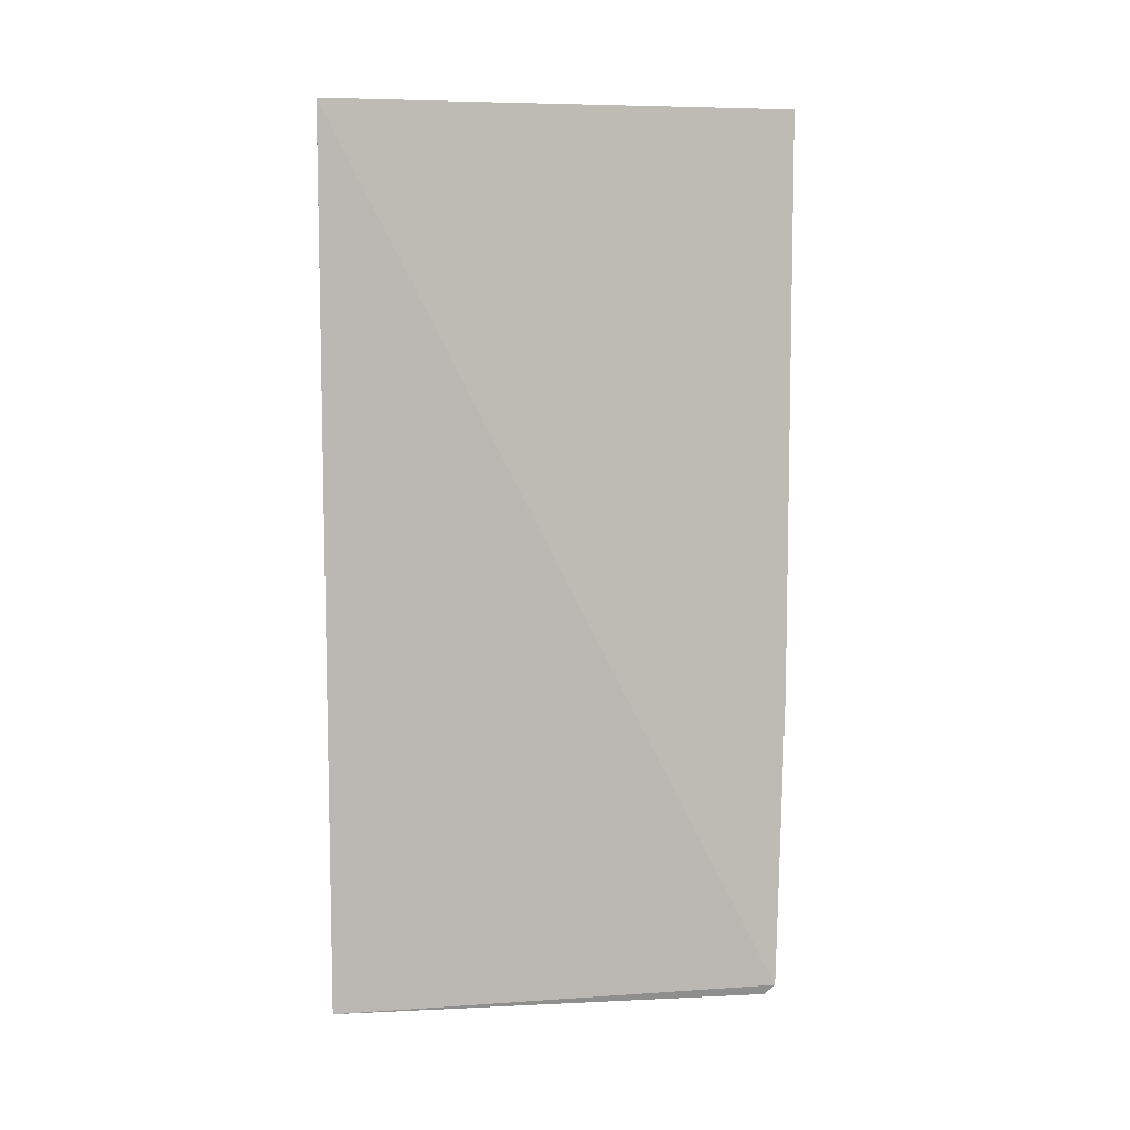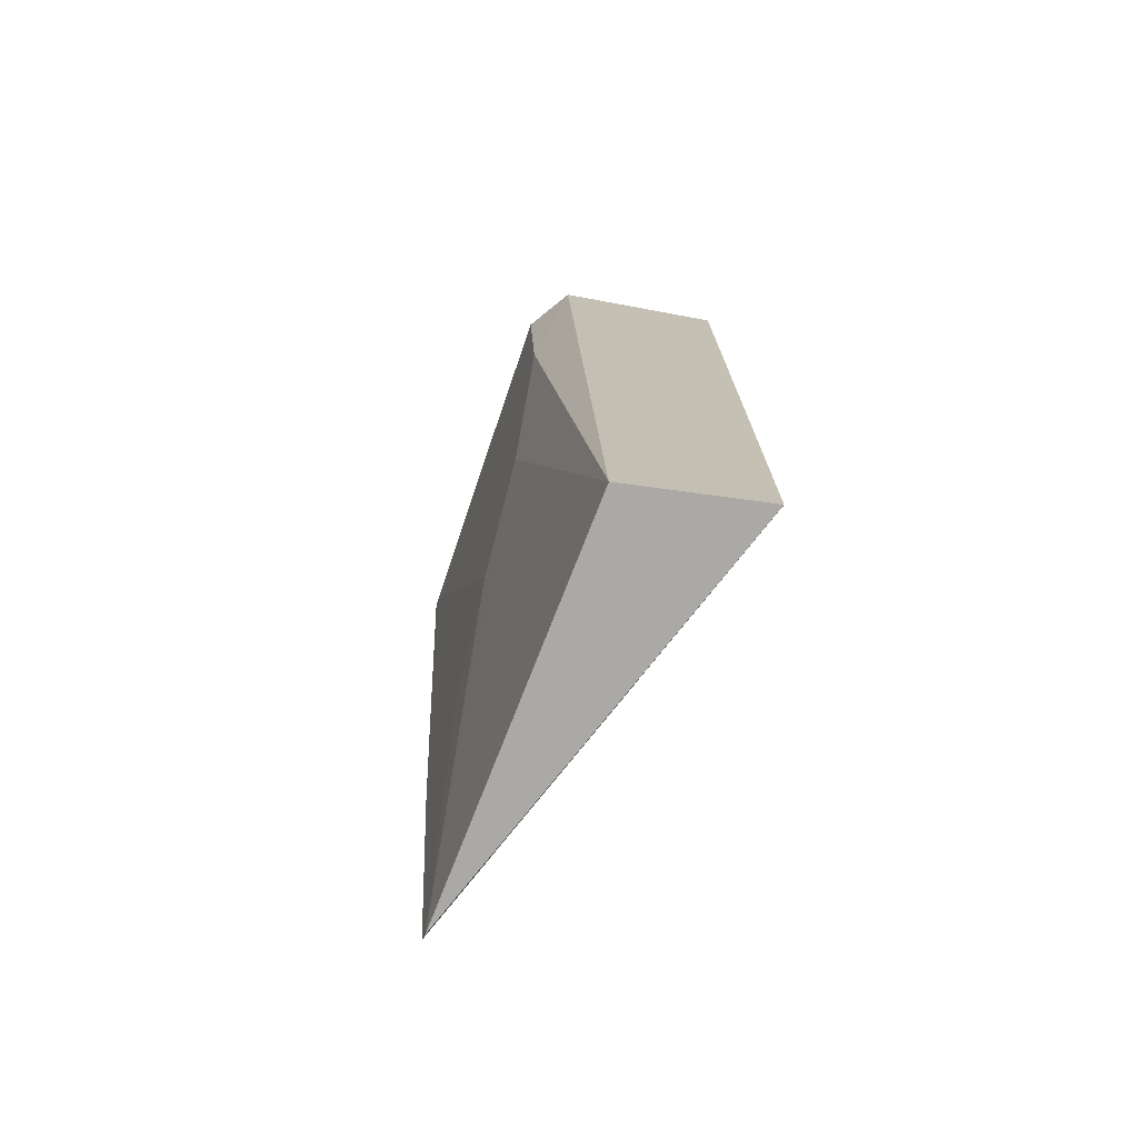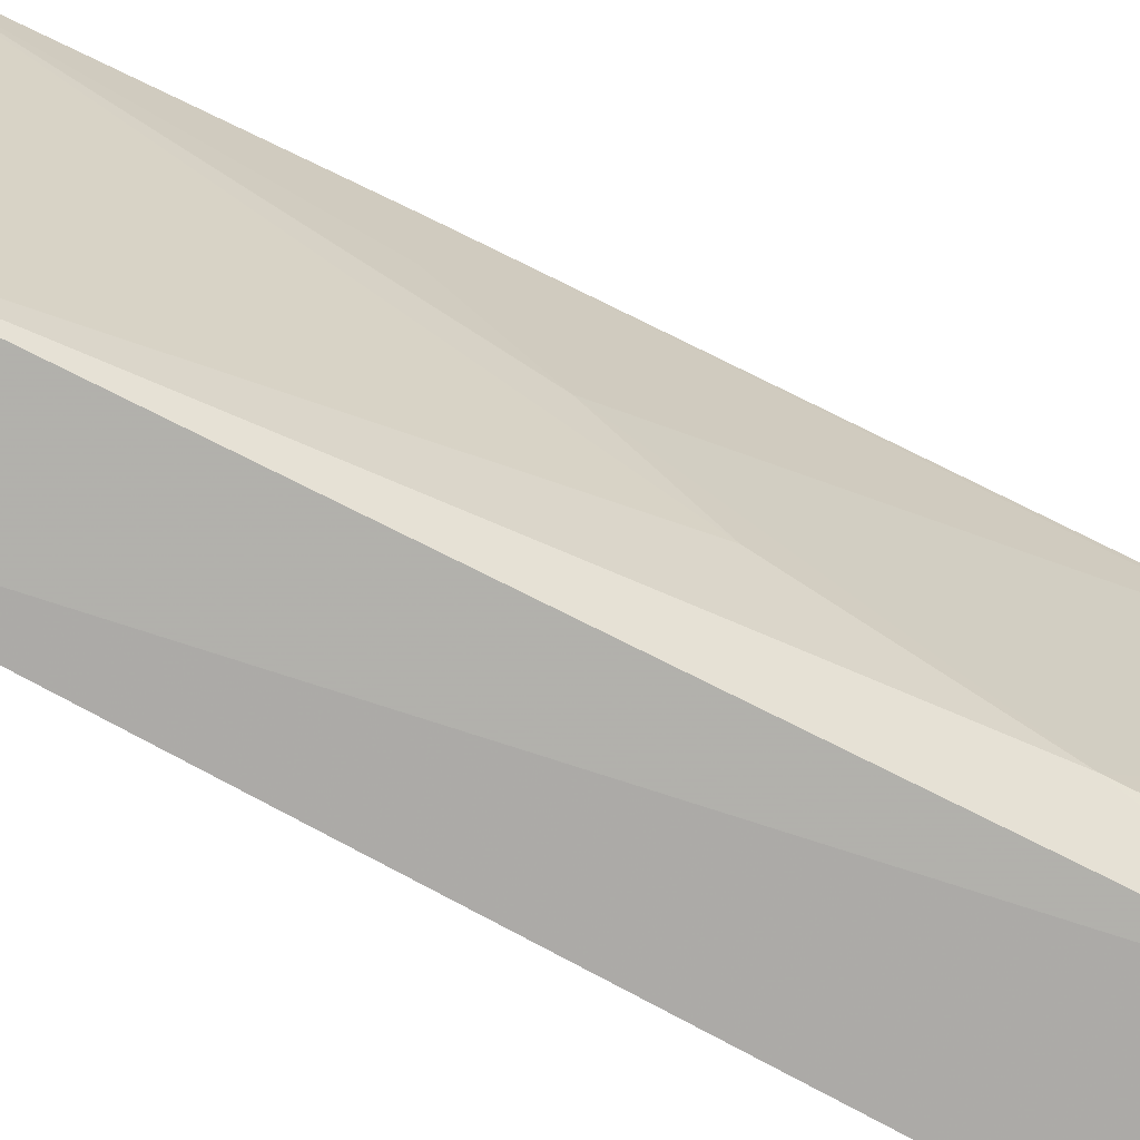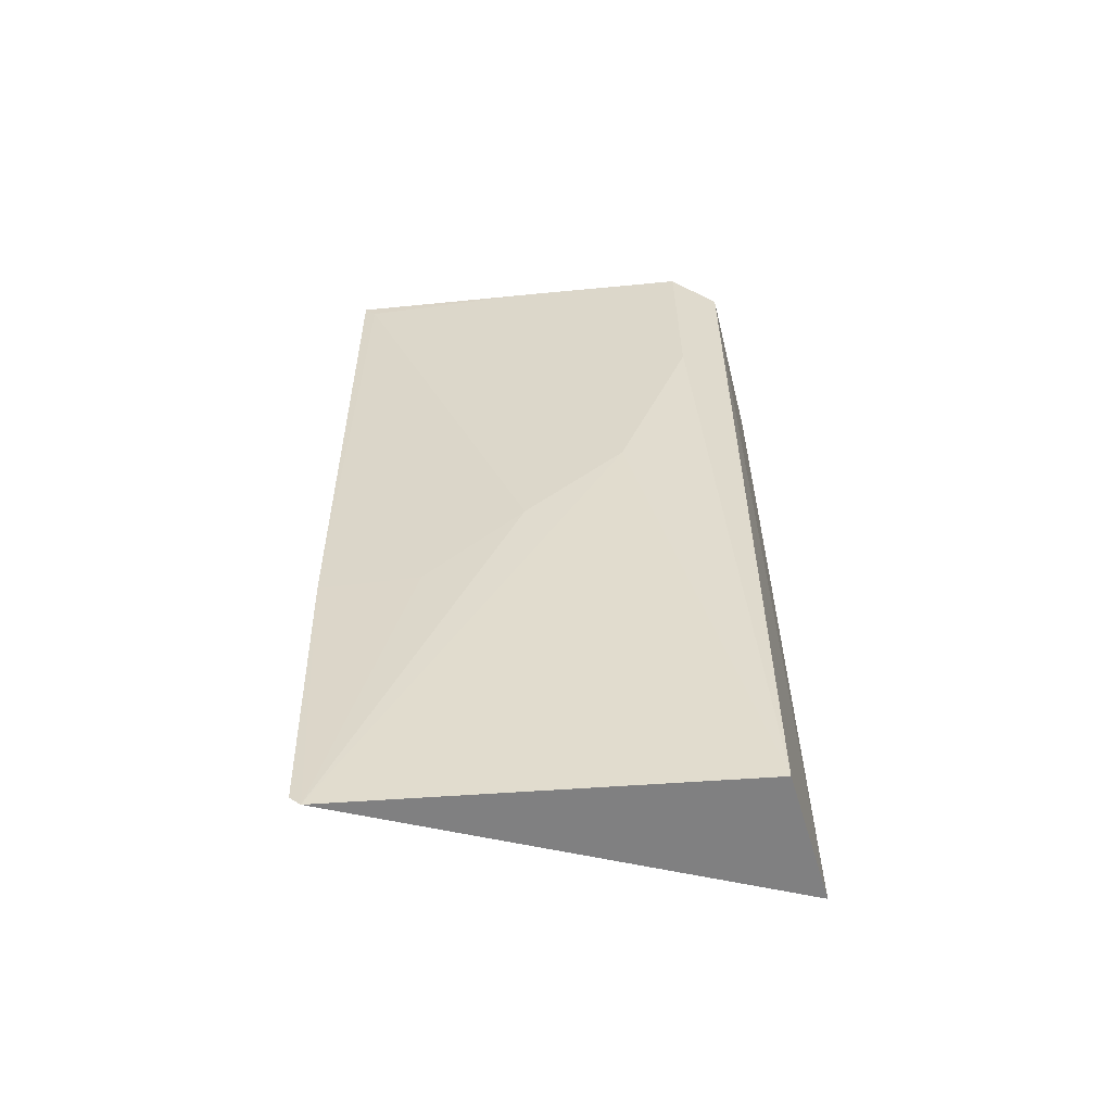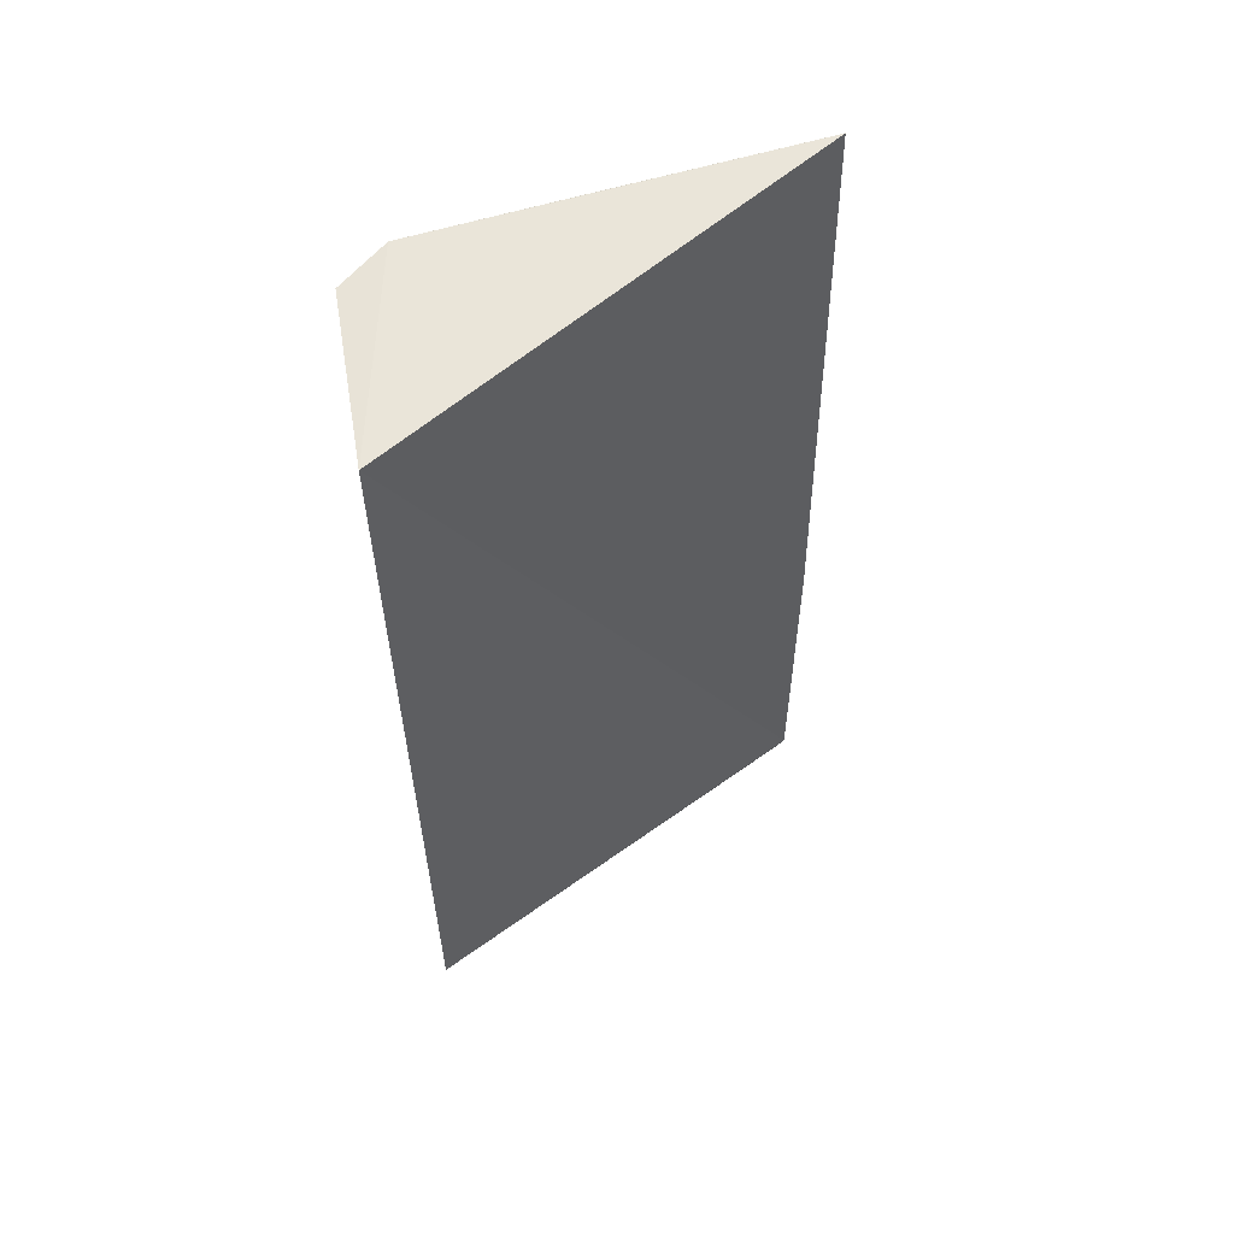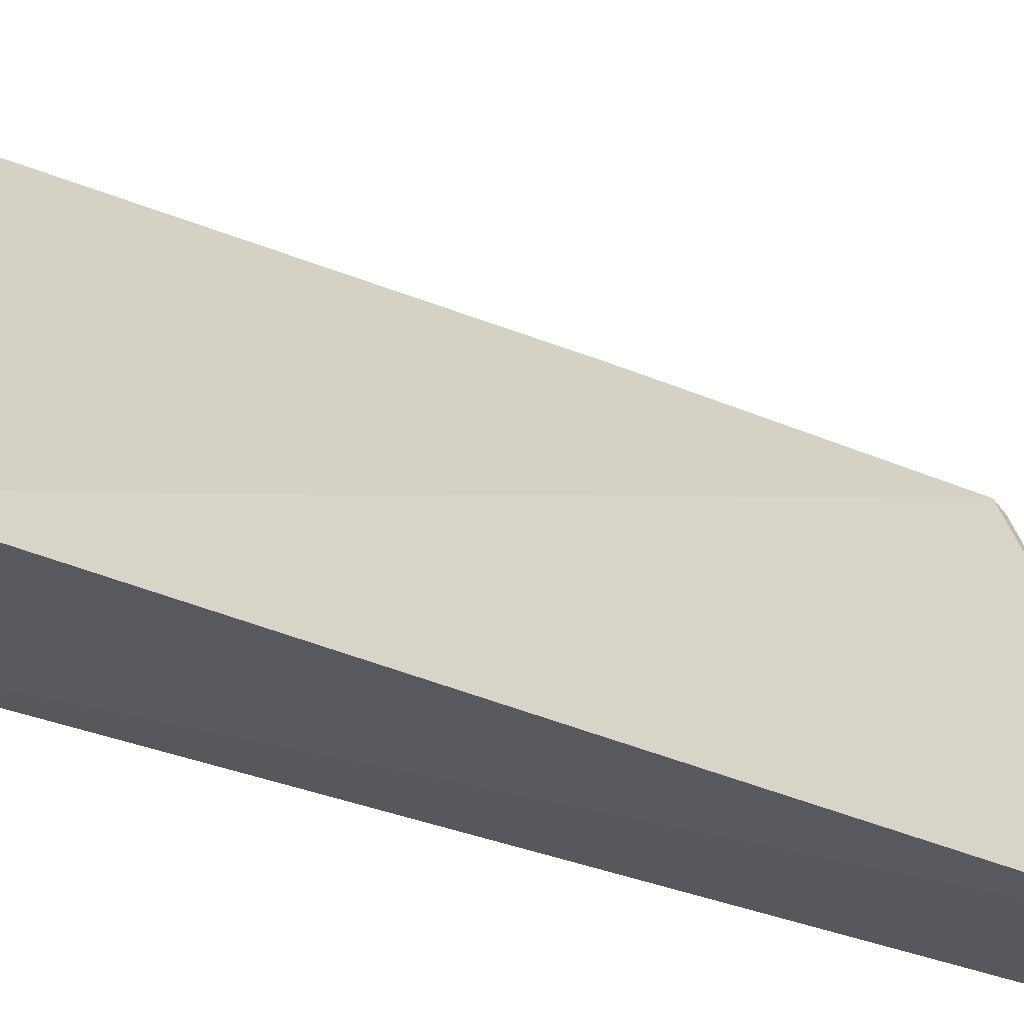
<metadata>
{"format":"obj","ext":"obj","renderer":"f3d","projection":"perspective","resolution":1024,"background":"white","views":[{"elev":7.3,"azim":103.0,"up":"+Z"},{"elev":-74.1,"azim":-14.0,"up":"+Z"},{"elev":-72.8,"azim":-119.2,"up":"+Y"},{"elev":-59.7,"azim":-79.5,"up":"+Z"},{"elev":57.9,"azim":77.0,"up":"+Z"},{"elev":-33.3,"azim":57.2,"up":"+Y"}]}
</metadata>
<code>
v -0.01168 -0.03505 0.08225
v -0.004392 -0.04824 0.08219
v -0.01023 -0.03511 0.05428
v -0.0102 -0.03545 0.05395
v -0.01048 -0.0465 0.07608
v -0.004439 -0.04819 0.05427
v -0.01057 -0.03806 0.06372
v -0.01075 -0.03496 0.06372
v -0.01072 -0.04649 0.08227
v -0.008593 -0.04773 0.05426
v -0.01055 -0.0411 0.06674
v -0.01164 -0.03542 0.0818
v -0.009652 -0.04792 0.08217
v -0.01041 -0.04419 0.06985
v -0.01118 -0.04111 0.08225
f 6 3 2
f 6 4 3
f 8 1 2
f 8 2 3
f 8 3 4
f 8 4 7
f 9 2 1
f 10 4 6
f 11 7 4
f 12 8 7
f 12 1 8
f 12 7 11
f 13 9 5
f 13 5 10
f 13 2 9
f 13 10 6
f 13 6 2
f 14 10 5
f 14 5 11
f 14 11 4
f 14 4 10
f 15 9 1
f 15 1 12
f 15 5 9
f 15 12 11
f 15 11 5

</code>
